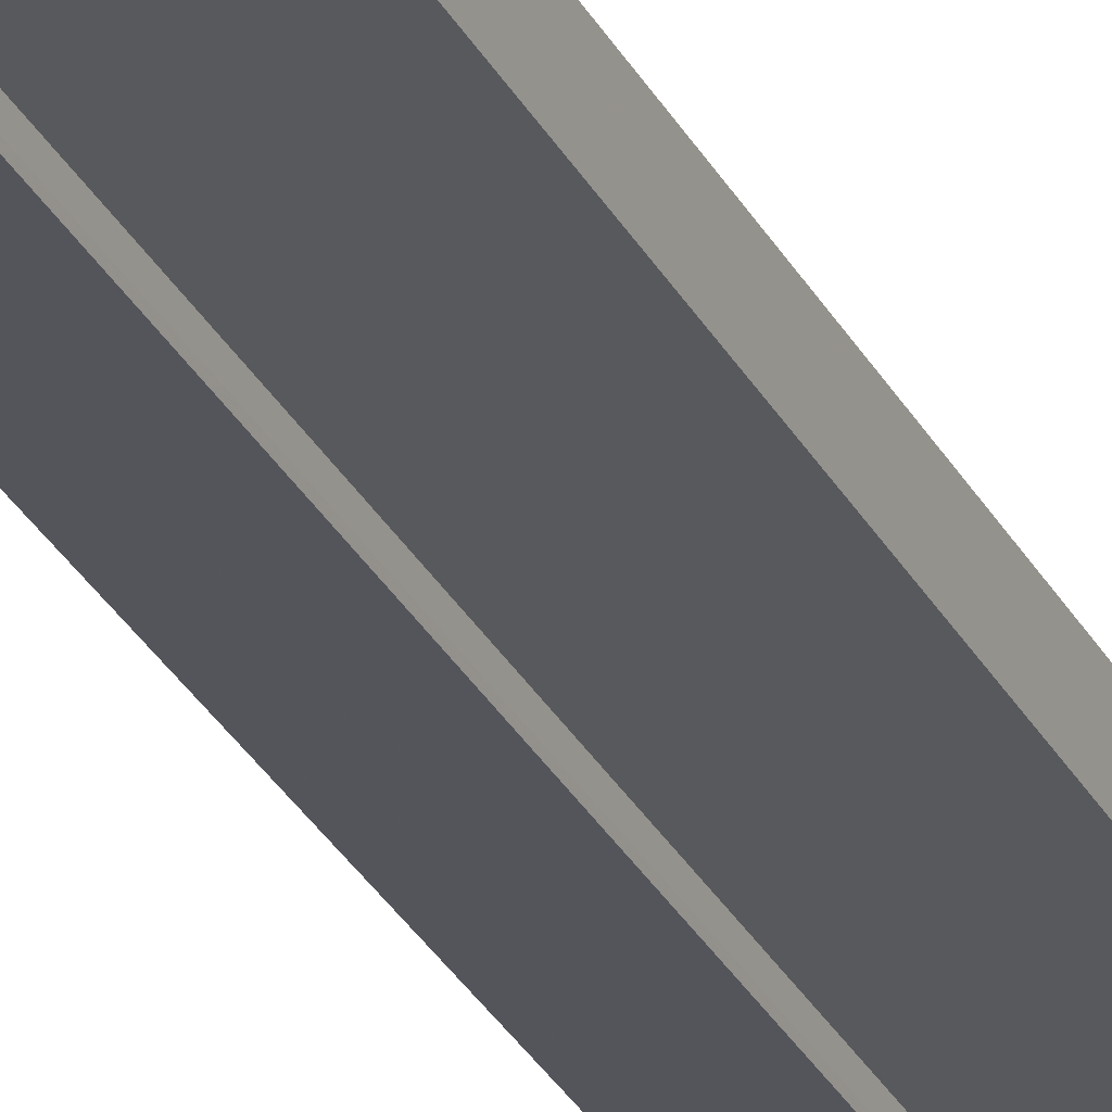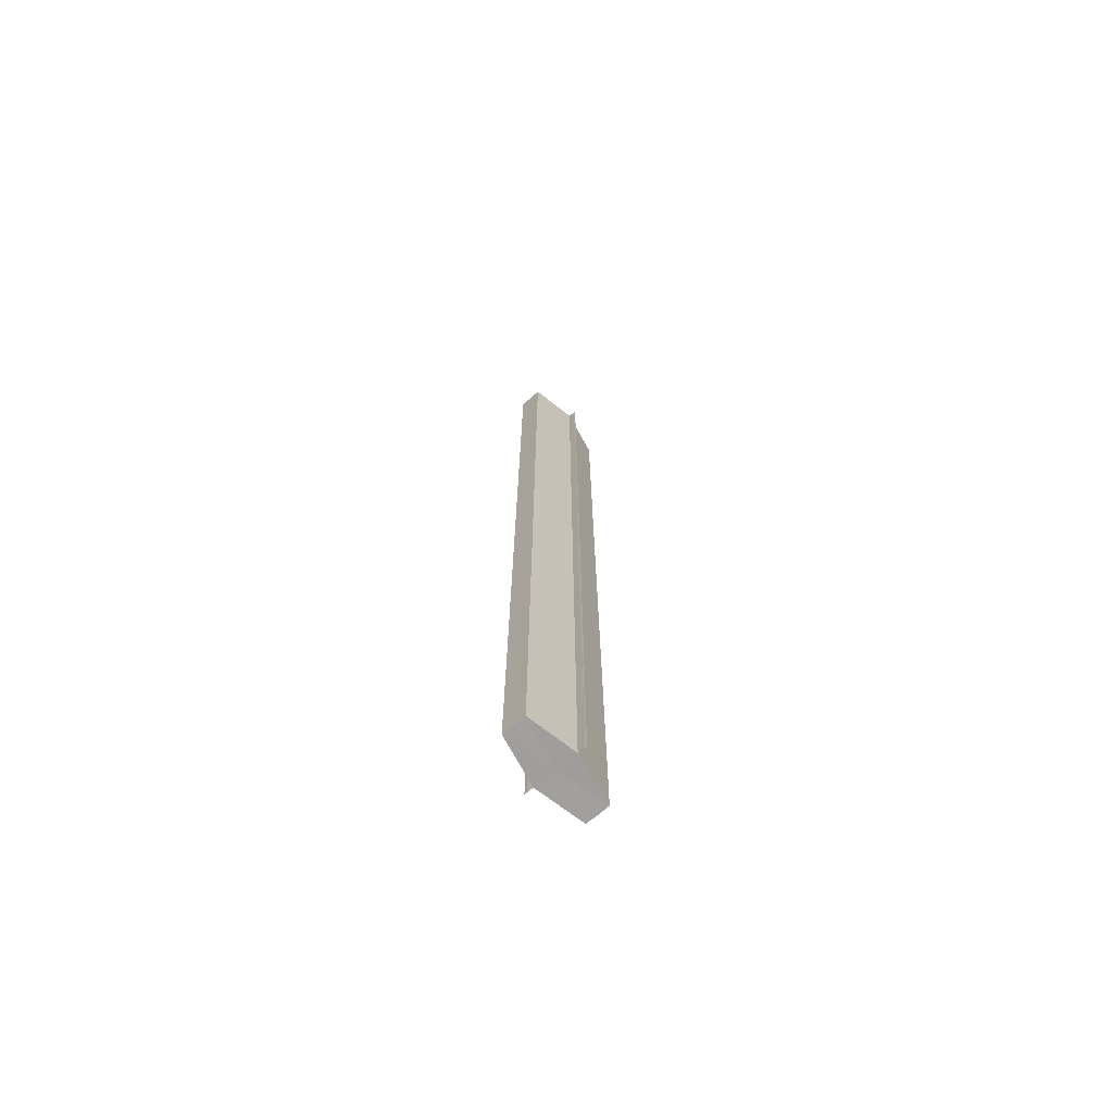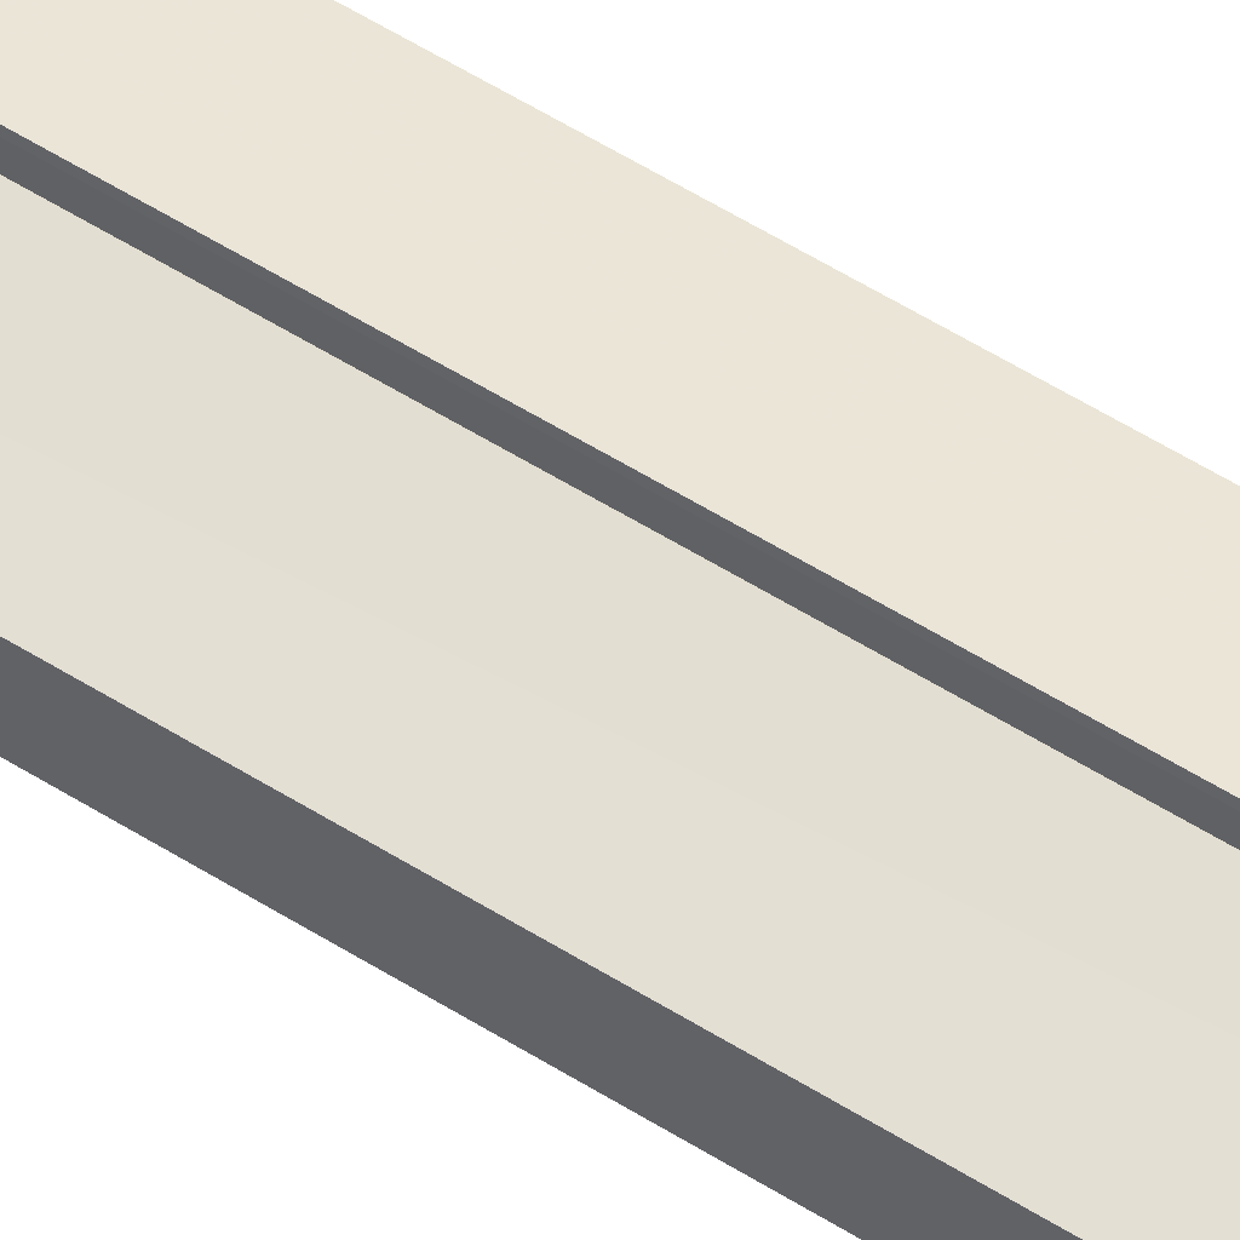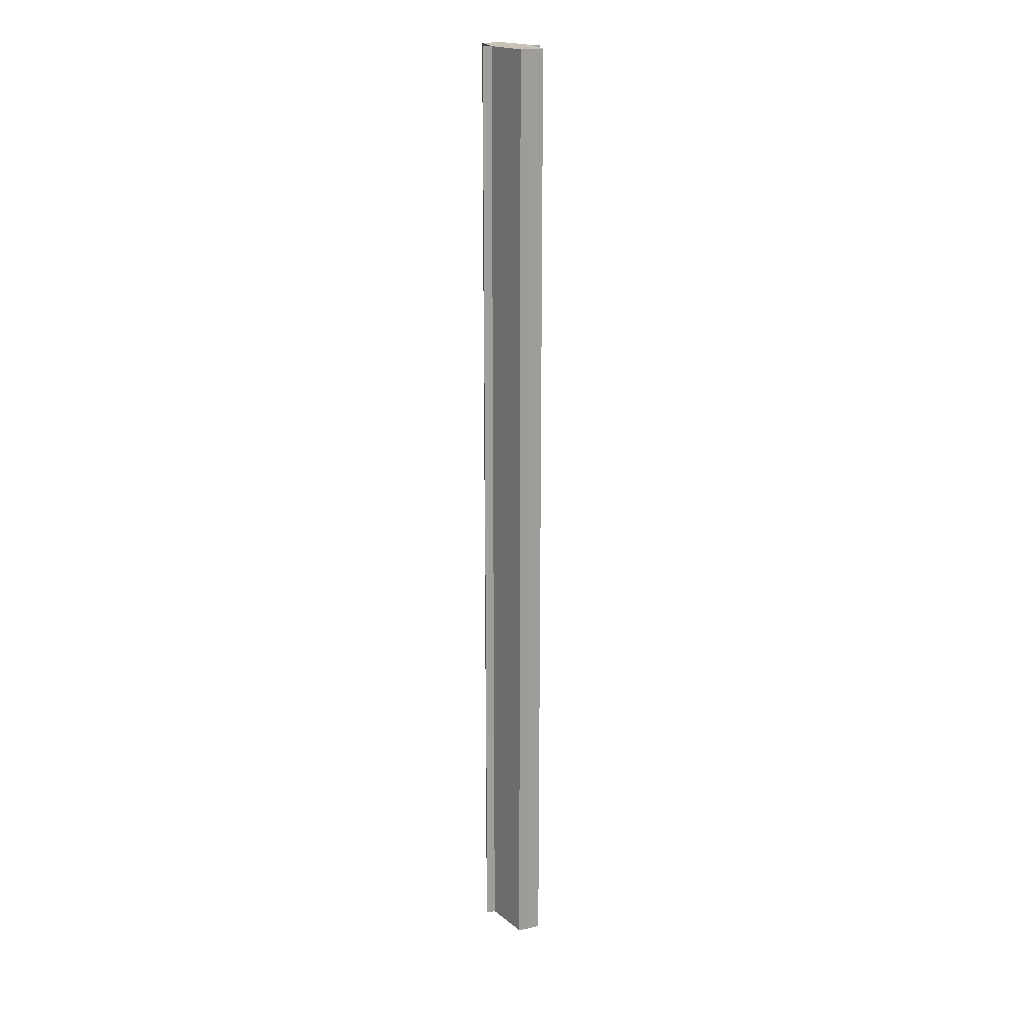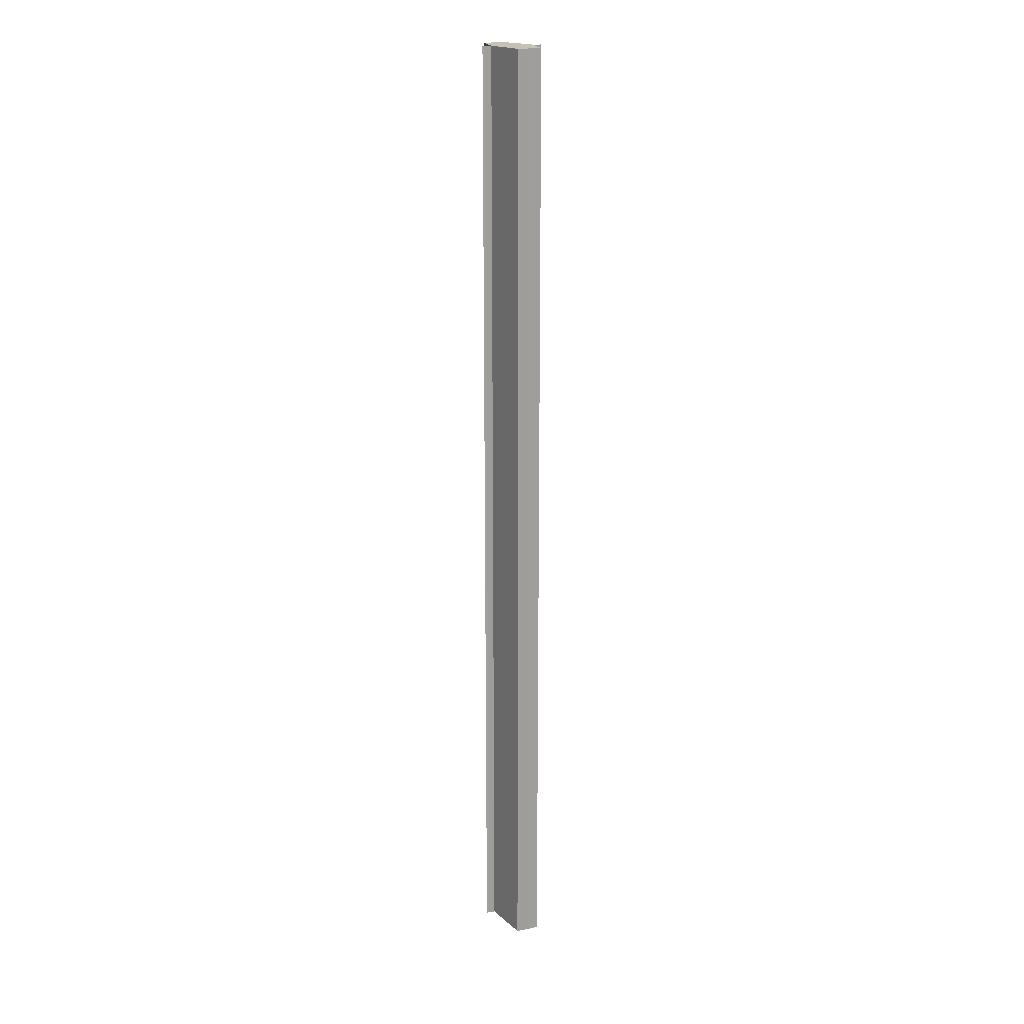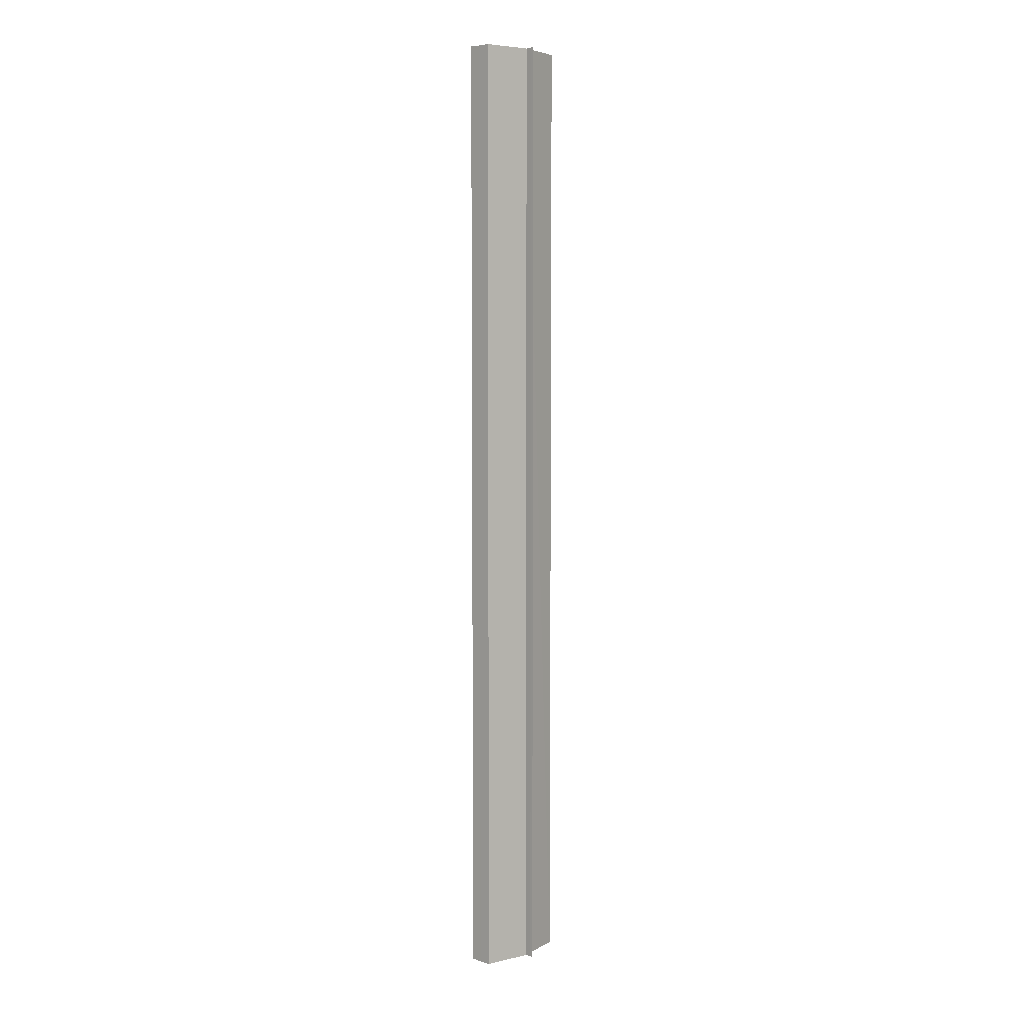
<metadata>
{"format":"obj","ext":"obj","renderer":"f3d","projection":"perspective","resolution":1024,"background":"white","views":[{"elev":-27.9,"azim":-157.9,"up":"+Z"},{"elev":-70.8,"azim":-49.5,"up":"+Y"},{"elev":53.5,"azim":-55.7,"up":"+Z"},{"elev":18.8,"azim":66.6,"up":"+Y"},{"elev":18.5,"azim":69.3,"up":"+Y"},{"elev":5.8,"azim":-46.4,"up":"+Y"}]}
</metadata>
<code>
o 26231
v 2251 1883 13.89
v 2251 1883 13.89
v 2251 1883 13.89
v 2251 1883 13.89
v 2251 1883 13.89
v 2251 1883 13.89
v 2251 1883 13.89
v 2251 1883 13.9
v 2251 1883 13.9
v 2251 1883 13.9
v 2251 1883 13.9
v 2251 1883 13.9
v 2251 1883 13.9
v 2251 1883 13.9
v 2251 1883 13.9
v 2251 1883 13.9
v 2251 1883 13.9
v 2251 1883 13.9
v 2251 1883 13.9
v 2251 1883 13.9
v 2251 1883 13.9
v 2251 1883 13.9
v 2251 1883 13.9
v 2251 1883 13.9
v 2251 1883 13.9
v 2251 1883 13.9
v 2251 1883 13.9
v 2251 1883 13.9
v 2251 1883 13.9
v 2251 1883 13.9
v 2251 1883 13.9
v 2251 1883 13.9
v 2251 1883 13.9
v 2251 1883 13.9
v 2251 1883 13.89
v 2251 1883 13.9
v 2251 1883 13.89
v 2251 1883 13.89
v 2251 1883 13.9
v 2251 1883 13.9
v 2251 1883 13.9
v 2251 1883 13.9
v 2251 1883 13.9
v 2251 1883 13.9
v 2251 1883 13.89
v 2251 1883 13.89
v 2251 1883 13.89
v 2251 1883 13.89
v 2251 1883 13.89
v 2251 1883 13.9
v 2251 1883 13.9
v 2251 1883 13.9
v 2251 1883 13.9
v 2251 1883 13.9
v 2251 1883 13.9
v 2251 1883 13.9
v 2251 1883 13.9
v 2251 1883 13.9
v 2251 1883 13.9
v 2251 1883 13.9
v 2251 1883 13.9
v 2251 1883 13.9
v 2251 1883 13.89
v 2251 1883 13.9
v 2251 1883 13.9
v 2251 1883 13.9
v 2251 1883 13.9
v 2251 1883 13.9
v 2251 1883 13.9
v 2251 1883 13.9
f 1 2 3
f 3 4 5
f 6 4 5
f 7 2 6
f 7 8 6
f 8 9 10
f 6 11 12
f 9 13 14
f 13 15 16
f 12 17 18
f 18 19 20
f 21 15 22
f 21 23 22
f 22 24 25
f 20 26 27
f 22 26 27
f 28 29 26
f 28 30 29
f 28 26 31
f 28 32 30
f 28 31 33
f 28 33 34
f 28 35 32
f 28 34 35
f 36 35 37
f 38 35 37
f 39 40 36
f 41 42 39
f 43 44 41
f 38 45 46
f 47 48 38
f 47 49 38
f 50 49 51
f 52 50 53
f 54 52 55
f 56 54 43
f 56 57 43
f 58 57 59
f 43 60 61
f 59 60 61
f 62 63 64
f 62 65 63
f 62 64 66
f 62 67 65
f 62 66 68
f 62 69 67
f 62 68 70
f 62 70 69

</code>
